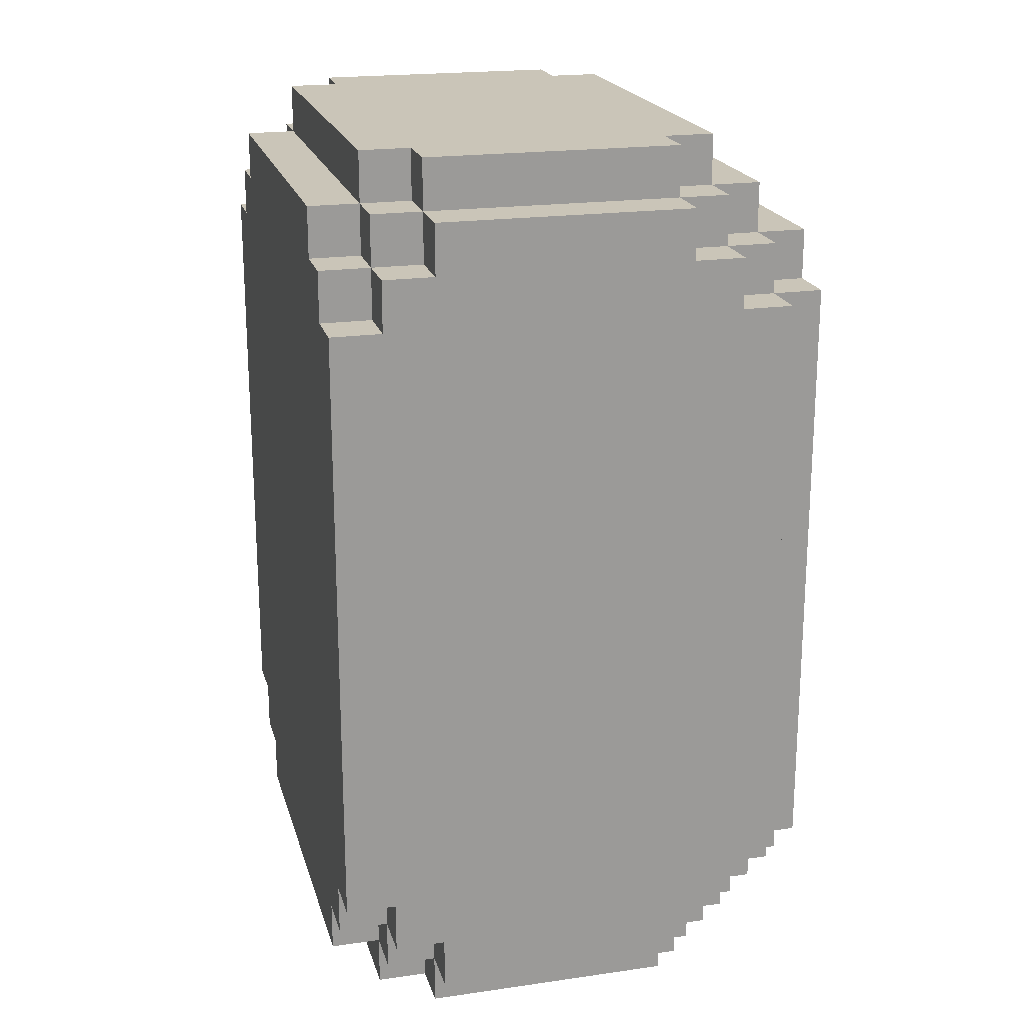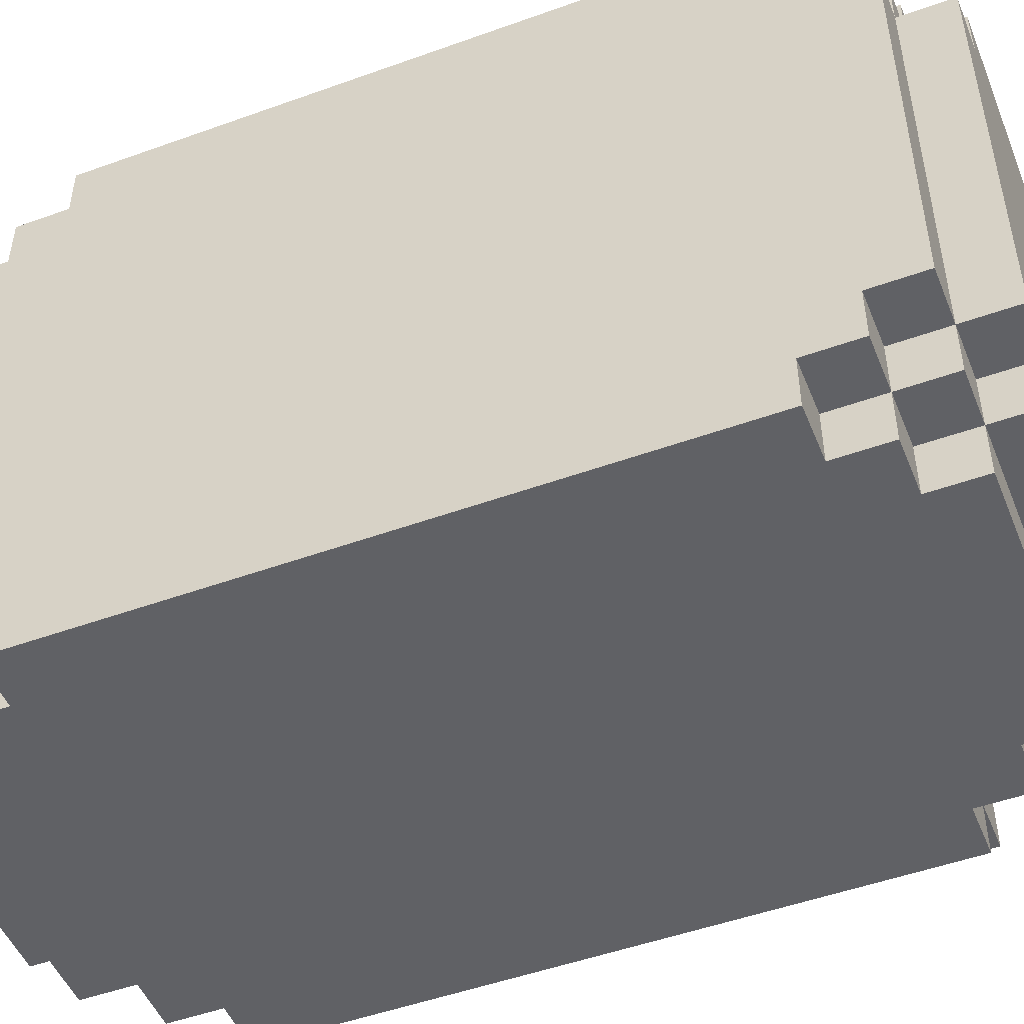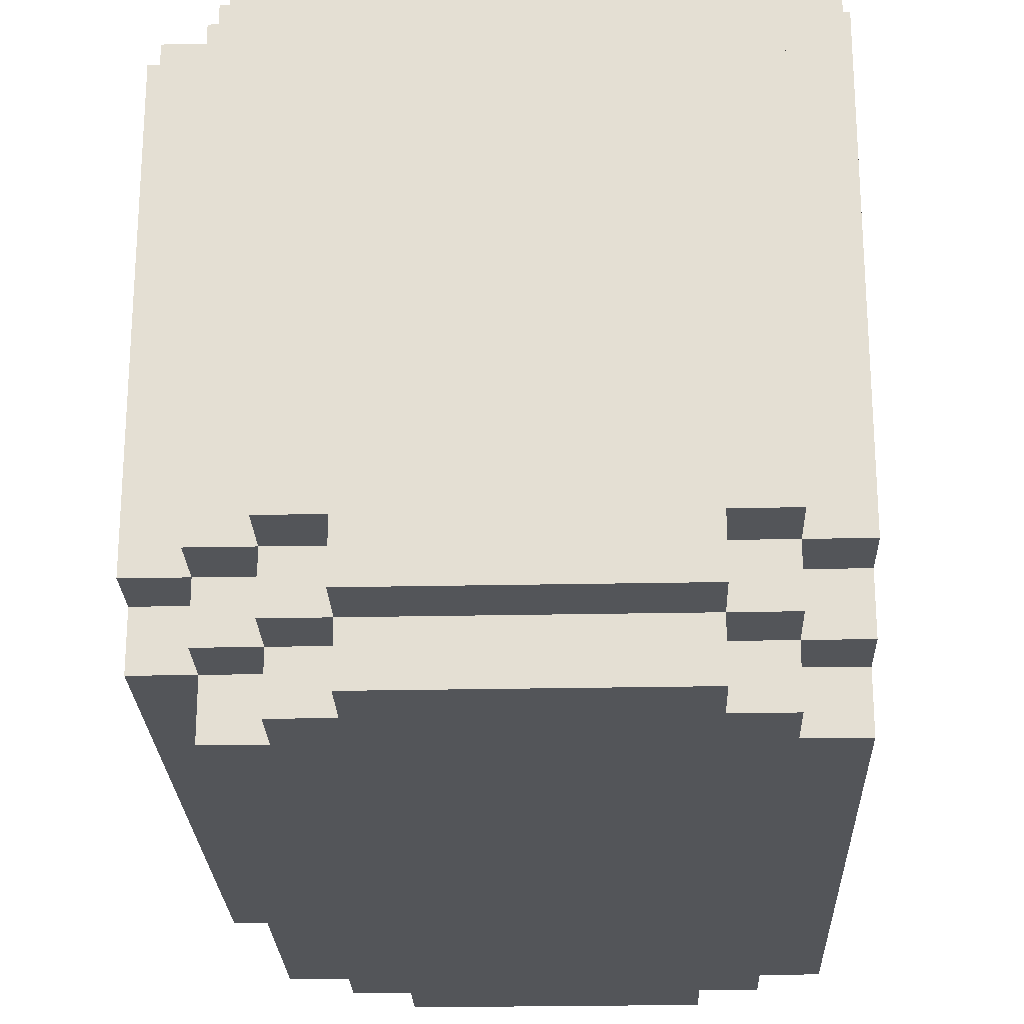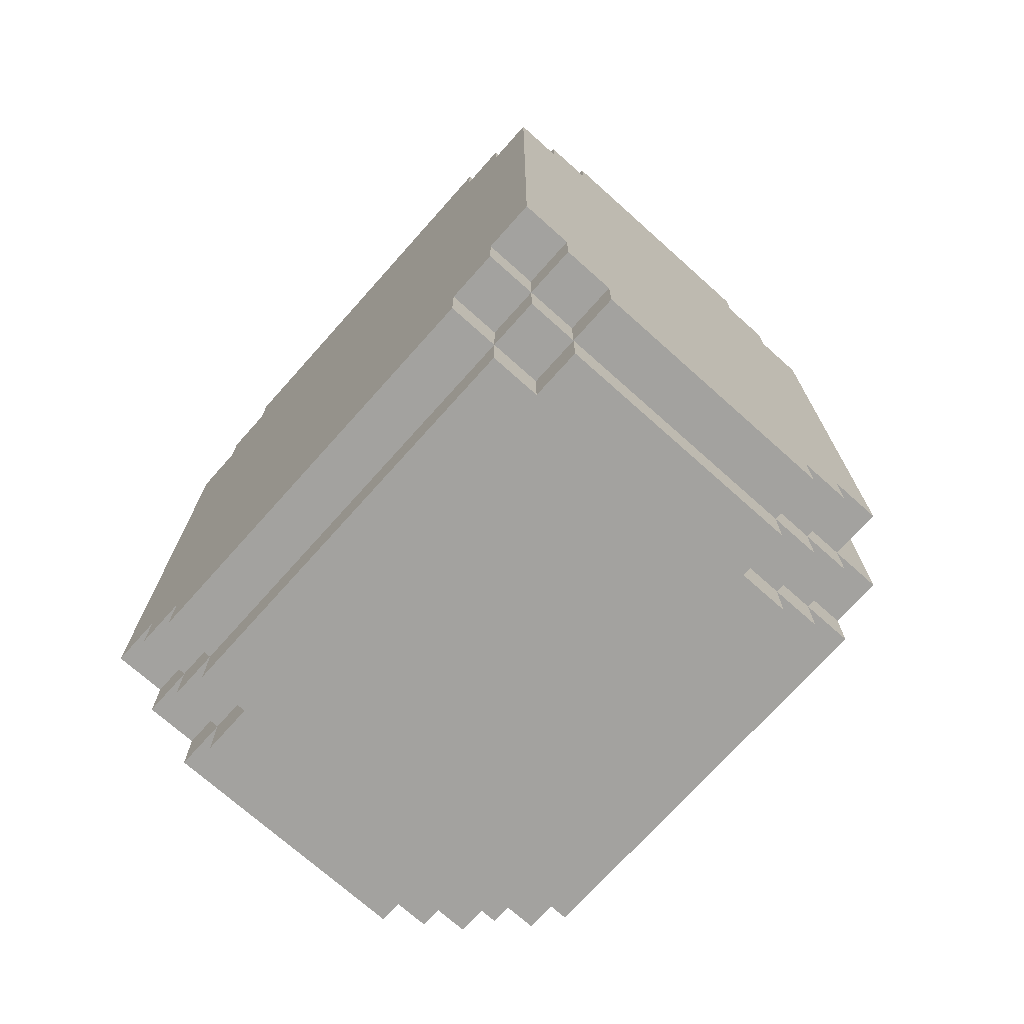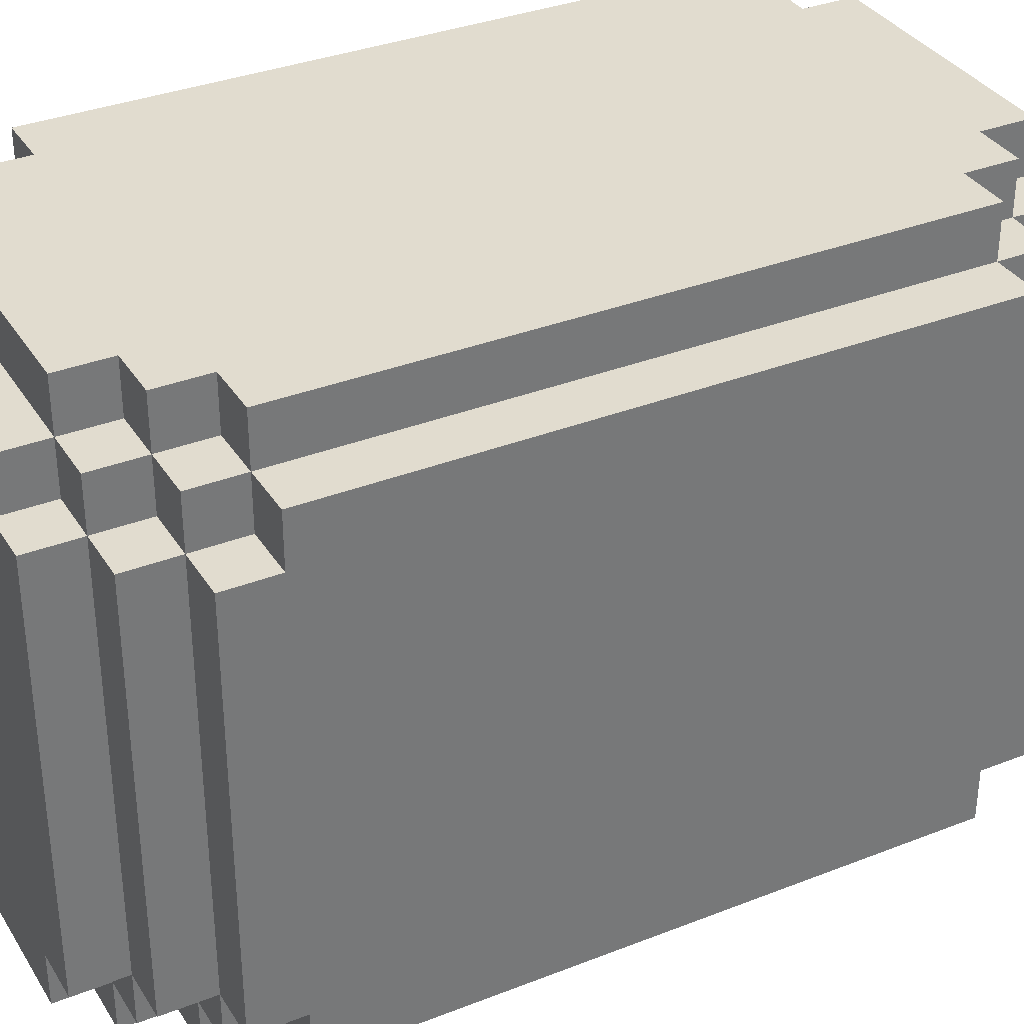
<metadata>
{"format":"obj","ext":"obj","renderer":"f3d","projection":"perspective","resolution":1024,"background":"white","views":[{"elev":20.4,"azim":-14.6,"up":"+Y"},{"elev":-49.8,"azim":-68.3,"up":"+Z"},{"elev":-24.0,"azim":-178.0,"up":"+Z"},{"elev":-72.5,"azim":-41.8,"up":"+Y"},{"elev":34.5,"azim":62.2,"up":"+Z"}]}
</metadata>
<code>
v 17 27 5
v 17 27 -3
v 17 28 6
v 17 28 5
v 17 28 -3
v 17 28 -4
v 17 29 7
v 17 29 6
v 17 29 -4
v 17 29 -5
v 17 41 7
v 17 41 6
v 17 41 -4
v 17 41 -5
v 17 42 6
v 17 42 5
v 17 42 -3
v 17 42 -4
v 17 43 5
v 17 43 -3
v 18 26 5
v 18 26 -3
v 18 27 6
v 18 27 5
v 18 27 -3
v 18 27 -4
v 18 28 7
v 18 28 6
v 18 28 5
v 18 28 -3
v 18 28 -4
v 18 28 -5
v 18 29 7
v 18 29 6
v 18 29 -4
v 18 29 -5
v 18 41 7
v 18 41 6
v 18 41 -4
v 18 41 -5
v 18 42 7
v 18 42 6
v 18 42 5
v 18 42 -3
v 18 42 -4
v 18 42 -5
v 18 43 6
v 18 43 5
v 18 43 -3
v 18 43 -4
v 18 44 5
v 18 44 -3
v 19 26 6
v 19 26 5
v 19 26 -3
v 19 26 -4
v 19 27 7
v 19 27 6
v 19 27 5
v 19 27 -3
v 19 27 -4
v 19 27 -5
v 19 28 7
v 19 28 6
v 19 28 -4
v 19 28 -5
v 19 42 7
v 19 42 6
v 19 42 -4
v 19 42 -5
v 19 43 7
v 19 43 6
v 19 43 5
v 19 43 -3
v 19 43 -4
v 19 43 -5
v 19 44 6
v 19 44 5
v 19 44 -3
v 19 44 -4
v 24 26 6
v 24 26 5
v 24 26 -3
v 24 26 -4
v 24 27 7
v 24 27 6
v 24 27 5
v 24 27 -3
v 24 27 -4
v 24 27 -5
v 24 28 7
v 24 28 6
v 24 28 -4
v 24 28 -5
v 24 42 7
v 24 42 6
v 24 42 -4
v 24 42 -5
v 24 43 7
v 24 43 6
v 24 43 5
v 24 43 -3
v 24 43 -4
v 24 43 -5
v 24 44 6
v 24 44 5
v 24 44 -3
v 24 44 -4
v 25 26 5
v 25 26 -3
v 25 27 6
v 25 27 5
v 25 27 -3
v 25 27 -4
v 25 28 7
v 25 28 6
v 25 28 5
v 25 28 -3
v 25 28 -4
v 25 28 -5
v 25 29 7
v 25 29 6
v 25 29 -4
v 25 29 -5
v 25 41 7
v 25 41 6
v 25 41 -4
v 25 41 -5
v 25 42 7
v 25 42 6
v 25 42 5
v 25 42 -3
v 25 42 -4
v 25 42 -5
v 25 43 6
v 25 43 5
v 25 43 -3
v 25 43 -4
v 25 44 5
v 25 44 -3
v 26 27 5
v 26 27 -3
v 26 28 6
v 26 28 5
v 26 28 -3
v 26 28 -4
v 26 29 7
v 26 29 6
v 26 29 5
v 26 29 -3
v 26 29 -4
v 26 29 -5
v 26 41 7
v 26 41 6
v 26 41 5
v 26 41 -3
v 26 41 -4
v 26 41 -5
v 26 42 6
v 26 42 5
v 26 42 -3
v 26 42 -4
v 26 43 5
v 26 43 -3
v 27 28 5
v 27 28 -3
v 27 29 6
v 27 29 5
v 27 29 -3
v 27 29 -4
v 27 41 6
v 27 41 5
v 27 41 -3
v 27 41 -4
v 27 42 5
v 27 42 -3
v 17 29 7
v 17 41 7
v 18 28 7
v 18 29 7
v 18 41 7
v 18 42 7
v 19 27 7
v 19 28 7
v 19 42 7
v 19 43 7
v 24 27 7
v 24 28 7
v 24 42 7
v 24 43 7
v 25 28 7
v 25 29 7
v 25 41 7
v 25 42 7
v 26 29 7
v 26 41 7
v 17 28 6
v 17 29 6
v 17 41 6
v 17 42 6
v 18 27 6
v 18 28 6
v 18 29 6
v 18 41 6
v 18 42 6
v 18 43 6
v 19 26 6
v 19 27 6
v 19 28 6
v 19 42 6
v 19 43 6
v 19 44 6
v 24 26 6
v 24 27 6
v 24 28 6
v 24 42 6
v 24 43 6
v 24 44 6
v 25 27 6
v 25 28 6
v 25 29 6
v 25 41 6
v 25 42 6
v 25 43 6
v 26 28 6
v 26 29 6
v 26 41 6
v 26 42 6
v 27 29 6
v 27 41 6
v 17 27 5
v 17 28 5
v 17 42 5
v 17 43 5
v 18 26 5
v 18 27 5
v 18 28 5
v 18 42 5
v 18 43 5
v 18 44 5
v 19 26 5
v 19 27 5
v 19 43 5
v 19 44 5
v 24 26 5
v 24 27 5
v 24 43 5
v 24 44 5
v 25 26 5
v 25 27 5
v 25 28 5
v 25 42 5
v 25 43 5
v 25 44 5
v 26 27 5
v 26 28 5
v 26 29 5
v 26 41 5
v 26 42 5
v 26 43 5
v 27 28 5
v 27 29 5
v 27 41 5
v 27 42 5
v 17 27 -3
v 17 28 -3
v 17 42 -3
v 17 43 -3
v 18 26 -3
v 18 27 -3
v 18 28 -3
v 18 42 -3
v 18 43 -3
v 18 44 -3
v 19 26 -3
v 19 27 -3
v 19 43 -3
v 19 44 -3
v 24 26 -3
v 24 27 -3
v 24 43 -3
v 24 44 -3
v 25 26 -3
v 25 27 -3
v 25 28 -3
v 25 42 -3
v 25 43 -3
v 25 44 -3
v 26 27 -3
v 26 28 -3
v 26 29 -3
v 26 41 -3
v 26 42 -3
v 26 43 -3
v 27 28 -3
v 27 29 -3
v 27 41 -3
v 27 42 -3
v 17 28 -4
v 17 29 -4
v 17 41 -4
v 17 42 -4
v 18 27 -4
v 18 28 -4
v 18 29 -4
v 18 41 -4
v 18 42 -4
v 18 43 -4
v 19 26 -4
v 19 27 -4
v 19 28 -4
v 19 42 -4
v 19 43 -4
v 19 44 -4
v 24 26 -4
v 24 27 -4
v 24 28 -4
v 24 42 -4
v 24 43 -4
v 24 44 -4
v 25 27 -4
v 25 28 -4
v 25 29 -4
v 25 41 -4
v 25 42 -4
v 25 43 -4
v 26 28 -4
v 26 29 -4
v 26 41 -4
v 26 42 -4
v 27 29 -4
v 27 41 -4
v 17 29 -5
v 17 41 -5
v 18 28 -5
v 18 29 -5
v 18 41 -5
v 18 42 -5
v 19 27 -5
v 19 28 -5
v 19 42 -5
v 19 43 -5
v 24 27 -5
v 24 28 -5
v 24 42 -5
v 24 43 -5
v 25 28 -5
v 25 29 -5
v 25 41 -5
v 25 42 -5
v 26 29 -5
v 26 41 -5
v 19 26 6
v 24 26 6
v 18 26 5
v 19 26 5
v 24 26 5
v 25 26 5
v 18 26 -3
v 19 26 -3
v 24 26 -3
v 25 26 -3
v 19 26 -4
v 24 26 -4
v 19 27 7
v 24 27 7
v 18 27 6
v 19 27 6
v 24 27 6
v 25 27 6
v 17 27 5
v 18 27 5
v 19 27 5
v 24 27 5
v 25 27 5
v 26 27 5
v 17 27 -3
v 18 27 -3
v 19 27 -3
v 24 27 -3
v 25 27 -3
v 26 27 -3
v 18 27 -4
v 19 27 -4
v 24 27 -4
v 25 27 -4
v 19 27 -5
v 24 27 -5
v 18 28 7
v 19 28 7
v 24 28 7
v 25 28 7
v 17 28 6
v 18 28 6
v 19 28 6
v 24 28 6
v 25 28 6
v 26 28 6
v 17 28 5
v 18 28 5
v 25 28 5
v 26 28 5
v 27 28 5
v 17 28 -3
v 18 28 -3
v 25 28 -3
v 26 28 -3
v 27 28 -3
v 17 28 -4
v 18 28 -4
v 19 28 -4
v 24 28 -4
v 25 28 -4
v 26 28 -4
v 18 28 -5
v 19 28 -5
v 24 28 -5
v 25 28 -5
v 17 29 7
v 18 29 7
v 25 29 7
v 26 29 7
v 17 29 6
v 18 29 6
v 25 29 6
v 26 29 6
v 27 29 6
v 26 29 5
v 27 29 5
v 26 29 -3
v 27 29 -3
v 17 29 -4
v 18 29 -4
v 25 29 -4
v 26 29 -4
v 27 29 -4
v 17 29 -5
v 18 29 -5
v 25 29 -5
v 26 29 -5
v 17 41 7
v 18 41 7
v 25 41 7
v 26 41 7
v 17 41 6
v 18 41 6
v 25 41 6
v 26 41 6
v 27 41 6
v 26 41 5
v 27 41 5
v 26 41 -3
v 27 41 -3
v 17 41 -4
v 18 41 -4
v 25 41 -4
v 26 41 -4
v 27 41 -4
v 17 41 -5
v 18 41 -5
v 25 41 -5
v 26 41 -5
v 18 42 7
v 19 42 7
v 24 42 7
v 25 42 7
v 17 42 6
v 18 42 6
v 19 42 6
v 24 42 6
v 25 42 6
v 26 42 6
v 17 42 5
v 18 42 5
v 25 42 5
v 26 42 5
v 27 42 5
v 17 42 -3
v 18 42 -3
v 25 42 -3
v 26 42 -3
v 27 42 -3
v 17 42 -4
v 18 42 -4
v 19 42 -4
v 24 42 -4
v 25 42 -4
v 26 42 -4
v 18 42 -5
v 19 42 -5
v 24 42 -5
v 25 42 -5
v 19 43 7
v 24 43 7
v 18 43 6
v 19 43 6
v 24 43 6
v 25 43 6
v 17 43 5
v 18 43 5
v 19 43 5
v 24 43 5
v 25 43 5
v 26 43 5
v 17 43 -3
v 18 43 -3
v 19 43 -3
v 24 43 -3
v 25 43 -3
v 26 43 -3
v 18 43 -4
v 19 43 -4
v 24 43 -4
v 25 43 -4
v 19 43 -5
v 24 43 -5
v 19 44 6
v 24 44 6
v 18 44 5
v 19 44 5
v 24 44 5
v 25 44 5
v 18 44 -3
v 19 44 -3
v 24 44 -3
v 25 44 -3
v 19 44 -4
v 24 44 -4
f 4 2 1
f 5 2 4
f 8 4 3
f 8 6 5
f 8 5 4
f 9 6 8
f 11 8 7
f 11 10 9
f 11 9 8
f 12 10 11
f 13 10 12
f 14 10 13
f 15 13 12
f 16 13 15
f 17 13 16
f 18 13 17
f 19 17 16
f 20 17 19
f 24 22 21
f 25 22 24
f 28 24 23
f 29 24 28
f 30 26 25
f 31 26 30
f 33 28 27
f 34 28 33
f 35 32 31
f 36 32 35
f 41 38 37
f 42 38 41
f 45 40 39
f 46 40 45
f 47 43 42
f 48 43 47
f 49 45 44
f 50 45 49
f 51 49 48
f 52 49 51
f 58 54 53
f 59 54 58
f 60 56 55
f 61 56 60
f 63 58 57
f 64 58 63
f 65 62 61
f 66 62 65
f 71 68 67
f 72 68 71
f 75 70 69
f 76 70 75
f 77 73 72
f 78 73 77
f 79 75 74
f 80 75 79
f 81 82 86
f 86 82 87
f 83 84 88
f 88 84 89
f 85 86 91
f 91 86 92
f 89 90 93
f 93 90 94
f 95 96 99
f 99 96 100
f 97 98 103
f 103 98 104
f 100 101 105
f 105 101 106
f 102 103 107
f 107 103 108
f 109 110 112
f 112 110 113
f 111 112 116
f 116 112 117
f 113 114 118
f 118 114 119
f 115 116 121
f 121 116 122
f 119 120 123
f 123 120 124
f 125 126 129
f 129 126 130
f 127 128 133
f 133 128 134
f 130 131 135
f 135 131 136
f 132 133 137
f 137 133 138
f 136 137 139
f 139 137 140
f 141 142 144
f 144 142 145
f 143 144 148
f 148 144 149
f 145 146 150
f 150 146 151
f 147 148 153
f 153 148 154
f 151 152 157
f 157 152 158
f 154 155 159
f 159 155 160
f 156 157 161
f 161 157 162
f 160 161 163
f 163 161 164
f 165 166 168
f 168 166 169
f 167 168 171
f 169 170 171
f 168 169 171
f 171 170 172
f 172 170 173
f 173 170 174
f 172 173 175
f 175 173 176
f 180 178 177
f 181 178 180
f 184 180 179
f 184 182 181
f 184 181 180
f 185 182 184
f 187 184 183
f 187 186 185
f 187 185 184
f 188 186 187
f 189 186 188
f 190 186 189
f 191 189 188
f 192 189 191
f 193 189 192
f 194 189 193
f 195 193 192
f 196 193 195
f 202 198 197
f 203 198 202
f 204 200 199
f 205 200 204
f 208 202 201
f 209 202 208
f 210 206 205
f 211 206 210
f 213 208 207
f 214 208 213
f 217 212 211
f 218 212 217
f 219 215 214
f 220 215 219
f 223 217 216
f 224 217 223
f 225 221 220
f 226 221 225
f 227 223 222
f 228 223 227
f 229 227 226
f 230 227 229
f 236 232 231
f 237 232 236
f 238 234 233
f 239 234 238
f 241 236 235
f 242 236 241
f 243 240 239
f 244 240 243
f 249 246 245
f 250 246 249
f 253 248 247
f 254 248 253
f 255 251 250
f 256 251 255
f 259 253 252
f 260 253 259
f 261 257 256
f 262 257 261
f 263 259 258
f 264 259 263
f 265 266 270
f 270 266 271
f 267 268 272
f 272 268 273
f 269 270 275
f 275 270 276
f 273 274 277
f 277 274 278
f 279 280 283
f 283 280 284
f 281 282 287
f 287 282 288
f 284 285 289
f 289 285 290
f 286 287 293
f 293 287 294
f 290 291 295
f 295 291 296
f 292 293 297
f 297 293 298
f 299 300 304
f 304 300 305
f 301 302 306
f 306 302 307
f 303 304 310
f 310 304 311
f 307 308 312
f 312 308 313
f 309 310 315
f 315 310 316
f 313 314 319
f 319 314 320
f 316 317 321
f 321 317 322
f 318 319 325
f 325 319 326
f 322 323 327
f 327 323 328
f 324 325 329
f 329 325 330
f 328 329 331
f 331 329 332
f 333 334 336
f 336 334 337
f 335 336 340
f 337 338 340
f 336 337 340
f 340 338 341
f 339 340 343
f 341 342 343
f 340 341 343
f 343 342 344
f 344 342 345
f 345 342 346
f 344 345 347
f 347 345 348
f 348 345 349
f 349 345 350
f 348 349 351
f 351 349 352
f 356 354 353
f 357 354 356
f 359 356 355
f 359 358 357
f 359 357 356
f 360 358 359
f 361 358 360
f 362 358 361
f 363 361 360
f 364 361 363
f 368 366 365
f 369 366 368
f 372 368 367
f 373 368 372
f 374 370 369
f 375 370 374
f 377 372 371
f 378 372 377
f 381 376 375
f 382 376 381
f 383 379 378
f 384 379 383
f 385 381 380
f 386 381 385
f 387 385 384
f 388 385 387
f 394 390 389
f 395 390 394
f 396 392 391
f 397 392 396
f 399 394 393
f 400 394 399
f 401 398 397
f 402 398 401
f 407 403 402
f 408 403 407
f 409 405 404
f 410 405 409
f 413 407 406
f 414 407 413
f 415 411 410
f 416 411 415
f 417 413 412
f 418 413 417
f 423 420 419
f 424 420 423
f 425 422 421
f 426 422 425
f 428 427 426
f 429 427 428
f 435 431 430
f 436 431 435
f 437 433 432
f 438 433 437
f 439 435 434
f 440 435 439
f 441 442 445
f 445 442 446
f 443 444 447
f 447 444 448
f 448 449 450
f 450 449 451
f 452 453 457
f 457 453 458
f 454 455 459
f 459 455 460
f 456 457 461
f 461 457 462
f 463 464 468
f 468 464 469
f 465 466 470
f 470 466 471
f 467 468 473
f 473 468 474
f 471 472 475
f 475 472 476
f 476 477 481
f 481 477 482
f 478 479 483
f 483 479 484
f 480 481 487
f 487 481 488
f 484 485 489
f 489 485 490
f 486 487 491
f 491 487 492
f 493 494 496
f 496 494 497
f 495 496 500
f 500 496 501
f 497 498 502
f 502 498 503
f 499 500 505
f 505 500 506
f 503 504 509
f 509 504 510
f 506 507 511
f 511 507 512
f 508 509 513
f 513 509 514
f 512 513 515
f 515 513 516
f 517 518 520
f 520 518 521
f 519 520 523
f 521 522 523
f 520 521 523
f 523 522 524
f 524 522 525
f 525 522 526
f 524 525 527
f 527 525 528

</code>
